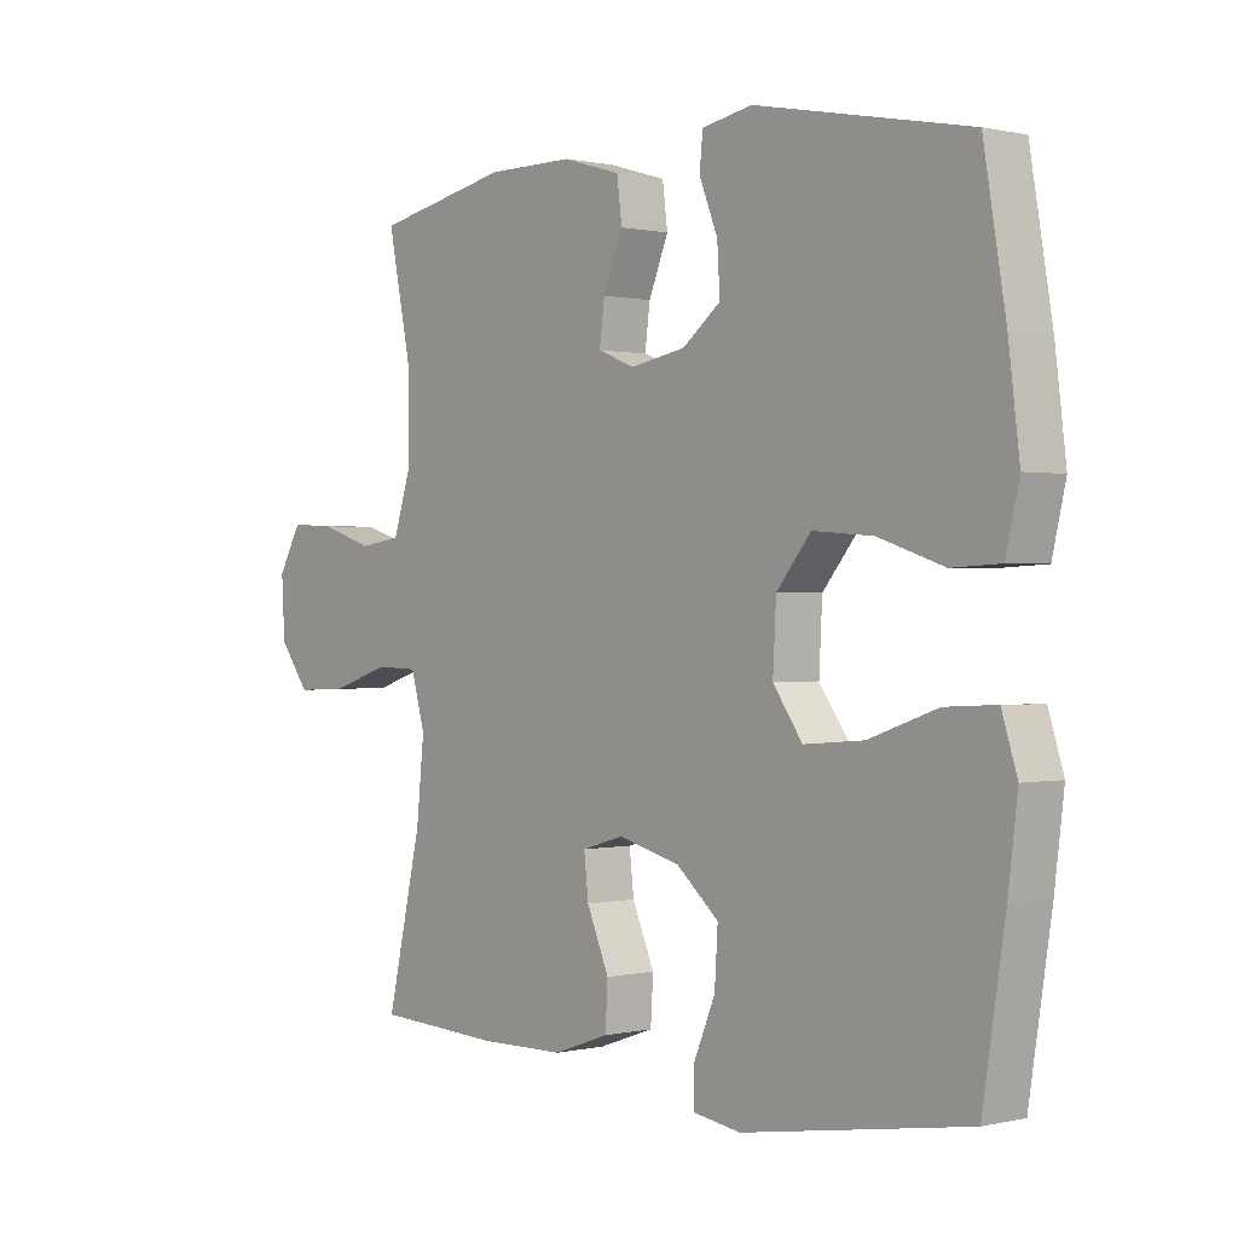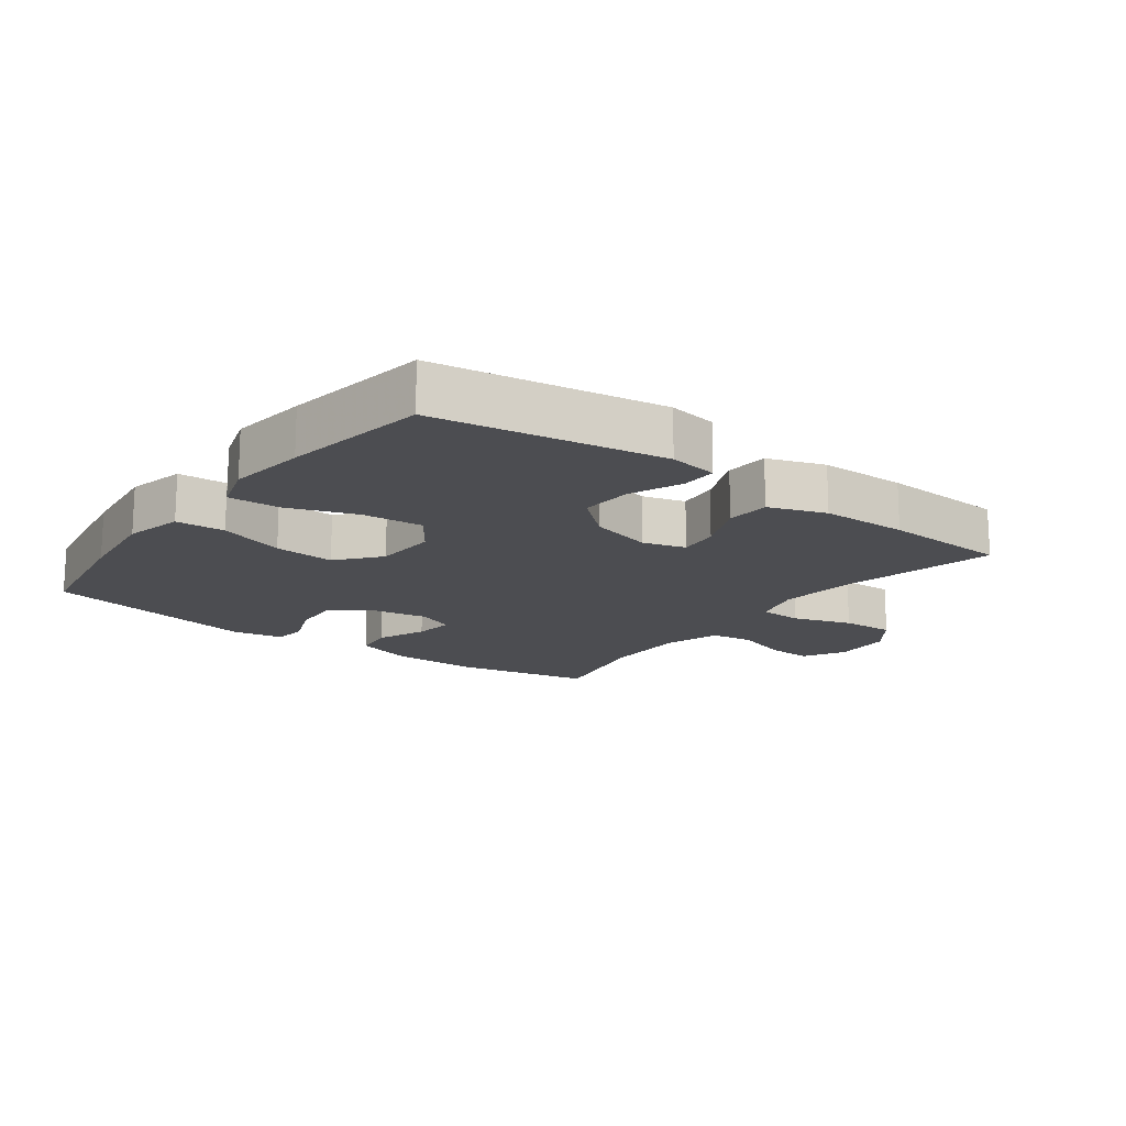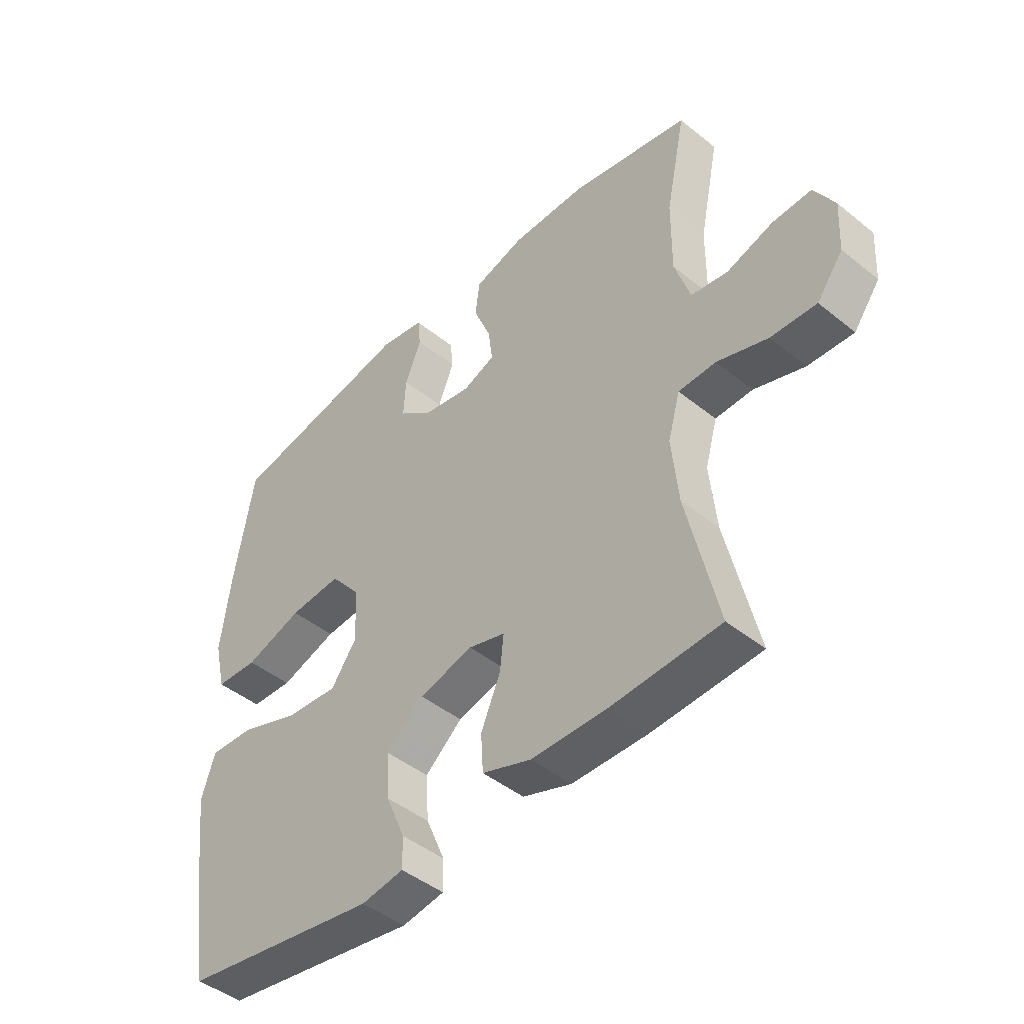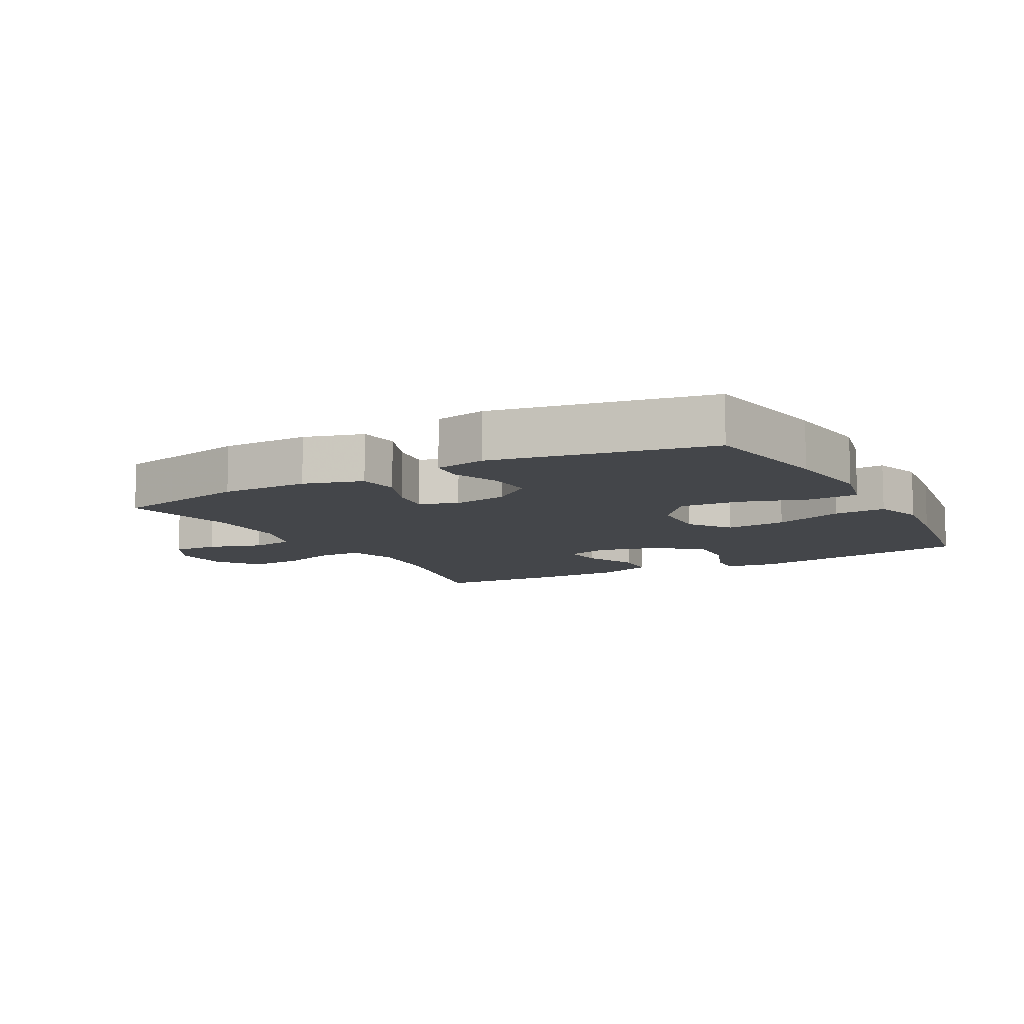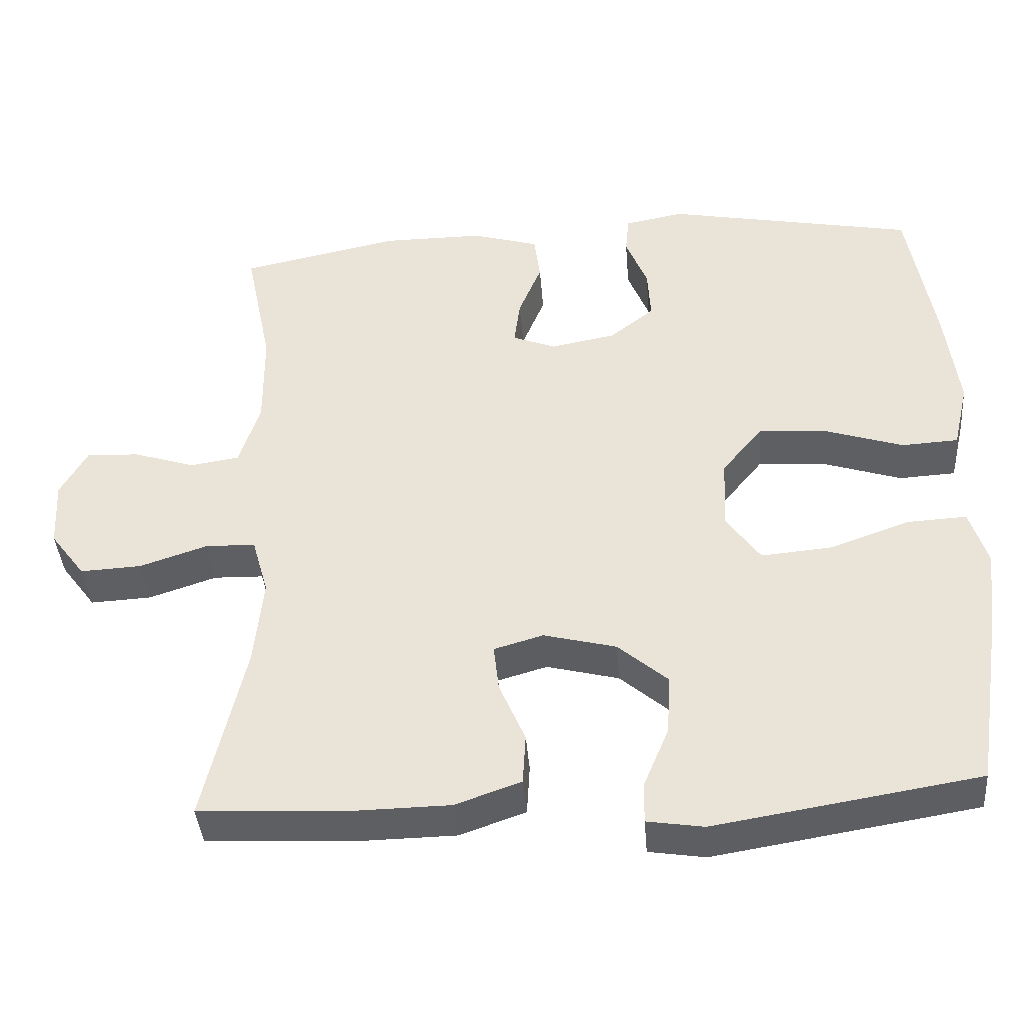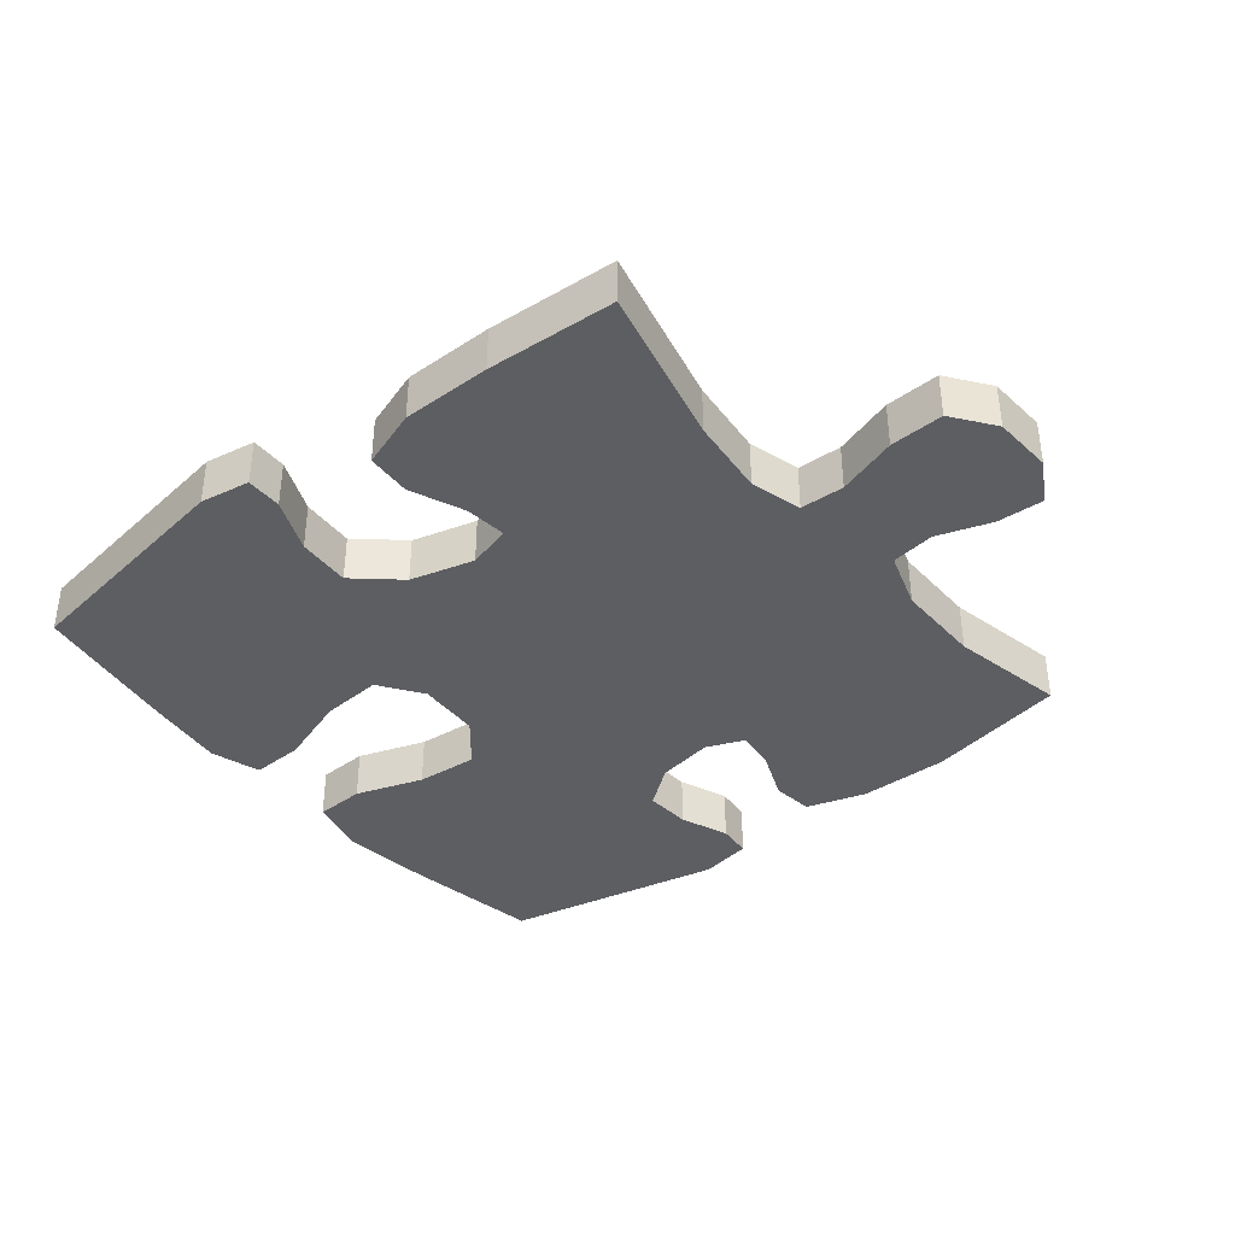
<metadata>
{"format":"obj","ext":"obj","renderer":"f3d","projection":"perspective","resolution":1024,"background":"white","views":[{"elev":0.5,"azim":49.4,"up":"+Z"},{"elev":-16.1,"azim":143.2,"up":"+Y"},{"elev":-45.4,"azim":-132.9,"up":"+Z"},{"elev":-9.8,"azim":28.9,"up":"+Y"},{"elev":-40.7,"azim":4.6,"up":"+Z"},{"elev":-38.4,"azim":-141.4,"up":"+Y"}]}
</metadata>
<code>
v -0.5 0.07 0.5
v -0.287 0.07 0.544
v -0.151 0.07 0.544
v -0.06 0.07 0.517
v -0.052 0.07 0.454
v -0.083 0.07 0.378
v -0.091 0.07 0.316
v -0.033 0.07 0.293
v 0.054 0.07 0.309
v 0.114 0.07 0.356
v 0.11 0.07 0.426
v 0.081 0.07 0.499
v 0.086 0.07 0.551
v 0.165 0.07 0.566
v 0.5 0.07 0.5
v 0.535 0.07 0.292
v 0.552 0.07 0.154
v 0.531 0.07 0.064
v 0.455 0.07 0.06
v 0.352 0.07 0.094
v 0.258 0.07 0.101
v 0.204 0.07 0.035
v 0.199 0.07 -0.062
v 0.245 0.07 -0.127
v 0.339 0.07 -0.119
v 0.446 0.07 -0.081
v 0.526 0.07 -0.077
v 0.55 0.07 -0.153
v 0.535 0.07 -0.274
v 0.5 0.07 -0.5
v 0.147 0.07 -0.557
v 0.071 0.07 -0.545
v 0.072 0.07 -0.49
v 0.106 0.07 -0.409
v 0.111 0.07 -0.328
v 0.044 0.07 -0.27
v -0.053 0.07 -0.245
v -0.119 0.07 -0.264
v -0.112 0.07 -0.327
v -0.077 0.07 -0.409
v -0.081 0.07 -0.477
v -0.169 0.07 -0.508
v -0.304 0.07 -0.51
v -0.5 0.07 -0.5
v -0.445 0.07 -0.258
v -0.433 0.07 -0.139
v -0.455 0.07 -0.061
v -0.522 0.07 -0.059
v -0.613 0.07 -0.089
v -0.695 0.07 -0.093
v -0.742 0.07 -0.03
v -0.747 0.07 0.061
v -0.711 0.07 0.125
v -0.64 0.07 0.122
v -0.557 0.07 0.095
v -0.491 0.07 0.105
v -0.463 0.07 0.192
v -0.464 0.07 0.324
v -0.5 0 0.5
v -0.287 0 0.544
v -0.151 0 0.544
v -0.06 0 0.517
v -0.052 0 0.454
v -0.083 0 0.378
v -0.091 0 0.316
v -0.033 0 0.293
v 0.054 0 0.309
v 0.114 0 0.356
v 0.11 0 0.426
v 0.081 0 0.499
v 0.086 0 0.551
v 0.165 0 0.566
v 0.5 0 0.5
v 0.535 0 0.292
v 0.552 0 0.154
v 0.531 0 0.064
v 0.455 0 0.06
v 0.352 0 0.094
v 0.258 0 0.101
v 0.204 0 0.035
v 0.199 0 -0.062
v 0.245 0 -0.127
v 0.339 0 -0.119
v 0.446 0 -0.081
v 0.526 0 -0.077
v 0.55 0 -0.153
v 0.535 0 -0.274
v 0.5 0 -0.5
v 0.147 0 -0.557
v 0.071 0 -0.545
v 0.072 0 -0.49
v 0.106 0 -0.409
v 0.111 0 -0.328
v 0.044 0 -0.27
v -0.053 0 -0.245
v -0.119 0 -0.264
v -0.112 0 -0.327
v -0.077 0 -0.409
v -0.081 0 -0.477
v -0.169 0 -0.508
v -0.304 0 -0.51
v -0.5 0 -0.5
v -0.445 0 -0.258
v -0.433 0 -0.139
v -0.455 0 -0.061
v -0.522 0 -0.059
v -0.613 0 -0.089
v -0.695 0 -0.093
v -0.742 0 -0.03
v -0.747 0 0.061
v -0.711 0 0.125
v -0.64 0 0.122
v -0.557 0 0.095
v -0.491 0 0.105
v -0.463 0 0.192
v -0.464 0 0.324
f 53 54 55
f 52 53 55
f 51 52 55
f 50 51 55
f 49 50 55
f 48 49 55
f 47 48 55 56
f 46 47 56 57
f 43 44 45
f 42 43 45
f 41 42 45
f 40 41 45
f 39 40 45
f 38 39 45 46
f 46 57 58
f 38 46 58
f 37 38 58
f 32 33 34
f 31 32 34
f 30 31 34
f 29 30 34
f 28 29 34
f 27 28 34
f 26 27 34
f 25 26 34
f 24 25 34 35
f 23 24 35 36
f 18 19 20
f 17 18 20
f 16 17 20
f 15 16 20
f 14 15 20
f 13 14 20
f 12 13 20
f 11 12 20
f 10 11 20 21
f 9 10 21 22
f 4 5 6
f 3 4 6
f 2 3 6
f 1 2 6
f 58 1 6
f 58 6 7
f 37 58 7 8
f 23 36 37
f 22 23 37
f 9 22 37
f 8 9 37
f 113 112 111
f 113 111 110
f 113 110 109
f 113 109 108
f 113 108 107
f 113 107 106
f 114 113 106 105
f 115 114 105 104
f 103 102 101
f 103 101 100
f 103 100 99
f 103 99 98
f 103 98 97
f 104 103 97 96
f 116 115 104
f 116 104 96
f 116 96 95
f 92 91 90
f 92 90 89
f 92 89 88
f 92 88 87
f 92 87 86
f 92 86 85
f 92 85 84
f 92 84 83
f 93 92 83 82
f 94 93 82 81
f 78 77 76
f 78 76 75
f 78 75 74
f 78 74 73
f 78 73 72
f 78 72 71
f 78 71 70
f 78 70 69
f 79 78 69 68
f 80 79 68 67
f 64 63 62
f 64 62 61
f 64 61 60
f 64 60 59
f 64 59 116
f 65 64 116
f 66 65 116 95
f 95 94 81
f 95 81 80
f 95 80 67
f 95 67 66
f 1 59 60 2
f 2 60 61 3
f 3 61 62 4
f 4 62 63 5
f 5 63 64 6
f 6 64 65 7
f 7 65 66 8
f 8 66 67 9
f 9 67 68 10
f 10 68 69 11
f 11 69 70 12
f 12 70 71 13
f 13 71 72 14
f 14 72 73 15
f 15 73 74 16
f 16 74 75 17
f 17 75 76 18
f 18 76 77 19
f 19 77 78 20
f 20 78 79 21
f 21 79 80 22
f 22 80 81 23
f 23 81 82 24
f 24 82 83 25
f 25 83 84 26
f 26 84 85 27
f 27 85 86 28
f 28 86 87 29
f 29 87 88 30
f 30 88 89 31
f 31 89 90 32
f 32 90 91 33
f 33 91 92 34
f 34 92 93 35
f 35 93 94 36
f 36 94 95 37
f 37 95 96 38
f 38 96 97 39
f 39 97 98 40
f 40 98 99 41
f 41 99 100 42
f 42 100 101 43
f 43 101 102 44
f 44 102 103 45
f 45 103 104 46
f 46 104 105 47
f 47 105 106 48
f 48 106 107 49
f 49 107 108 50
f 50 108 109 51
f 51 109 110 52
f 52 110 111 53
f 53 111 112 54
f 54 112 113 55
f 55 113 114 56
f 56 114 115 57
f 57 115 116 58
f 58 116 59 1

</code>
